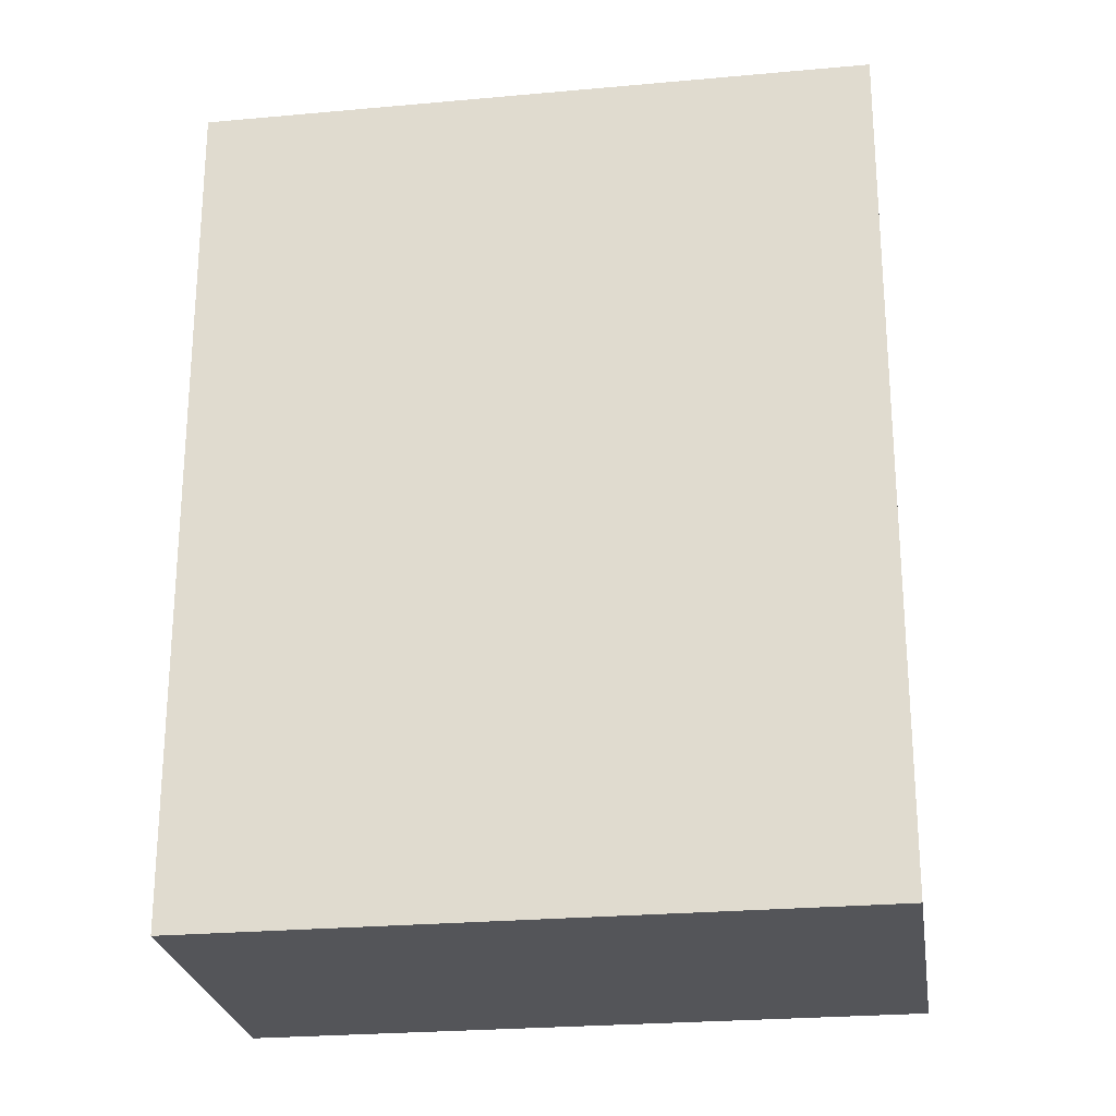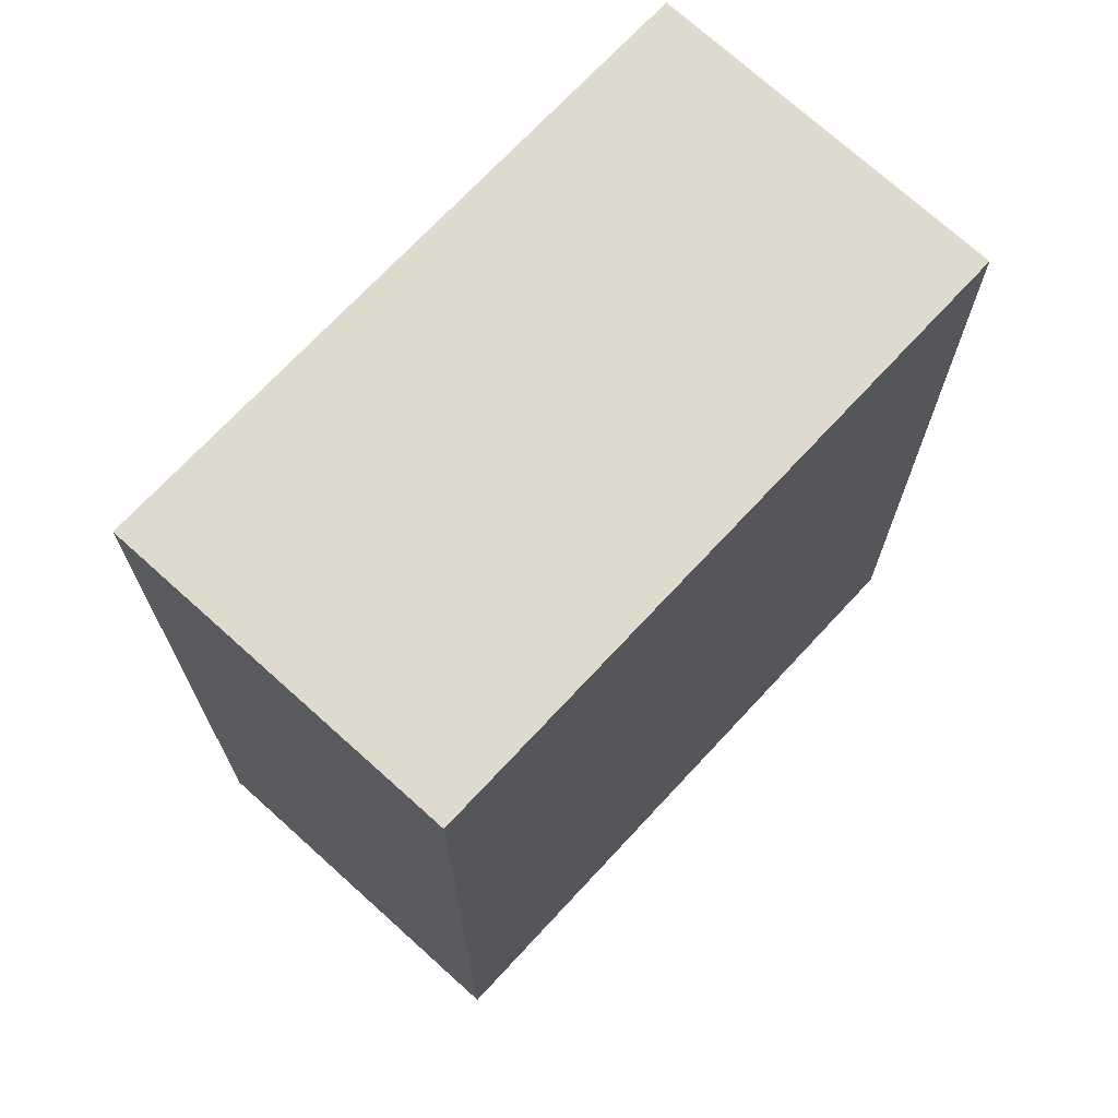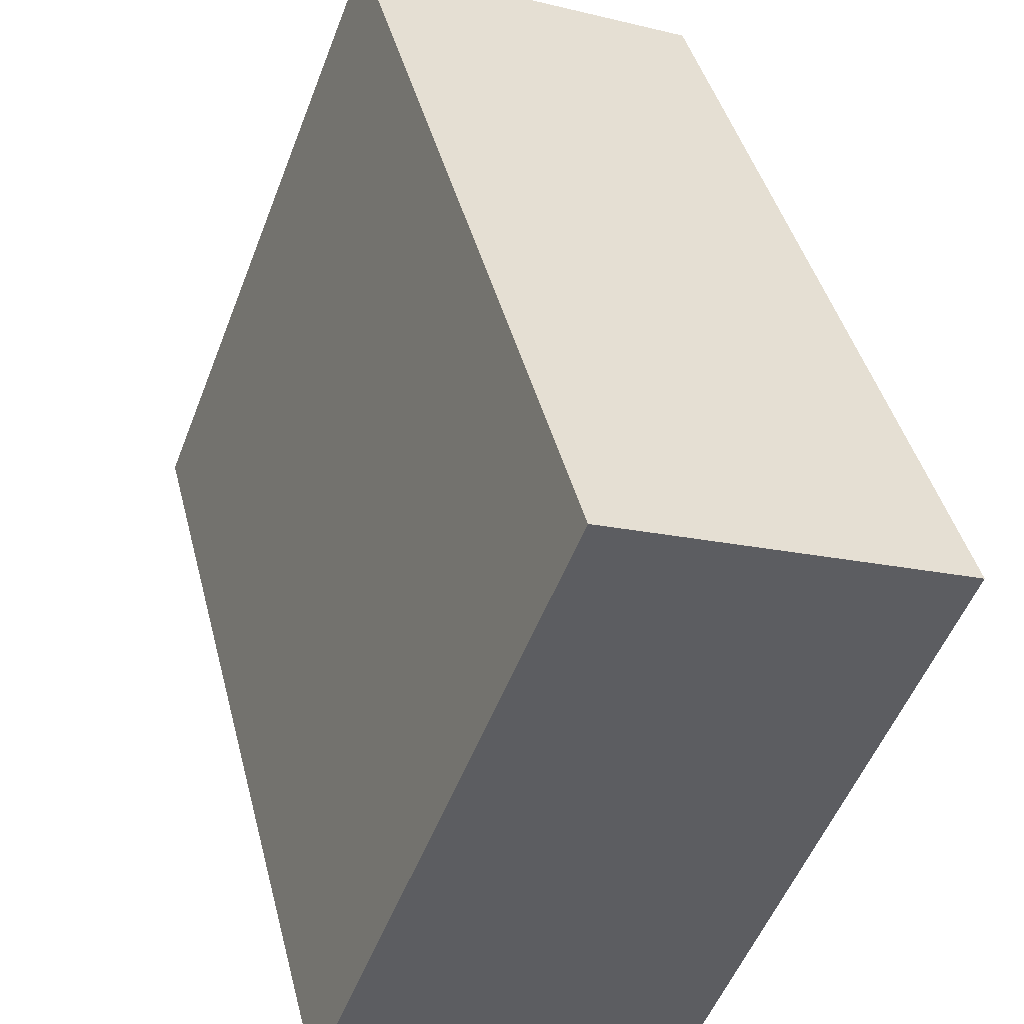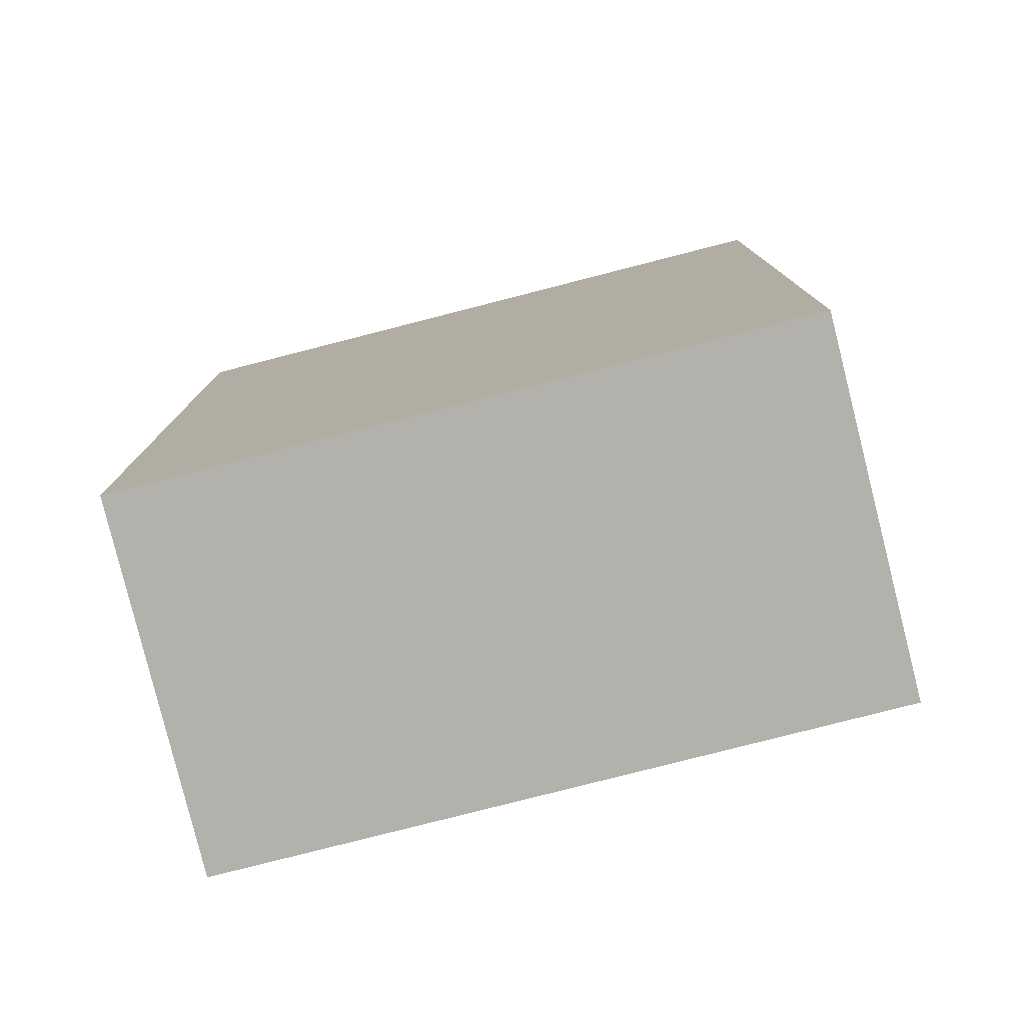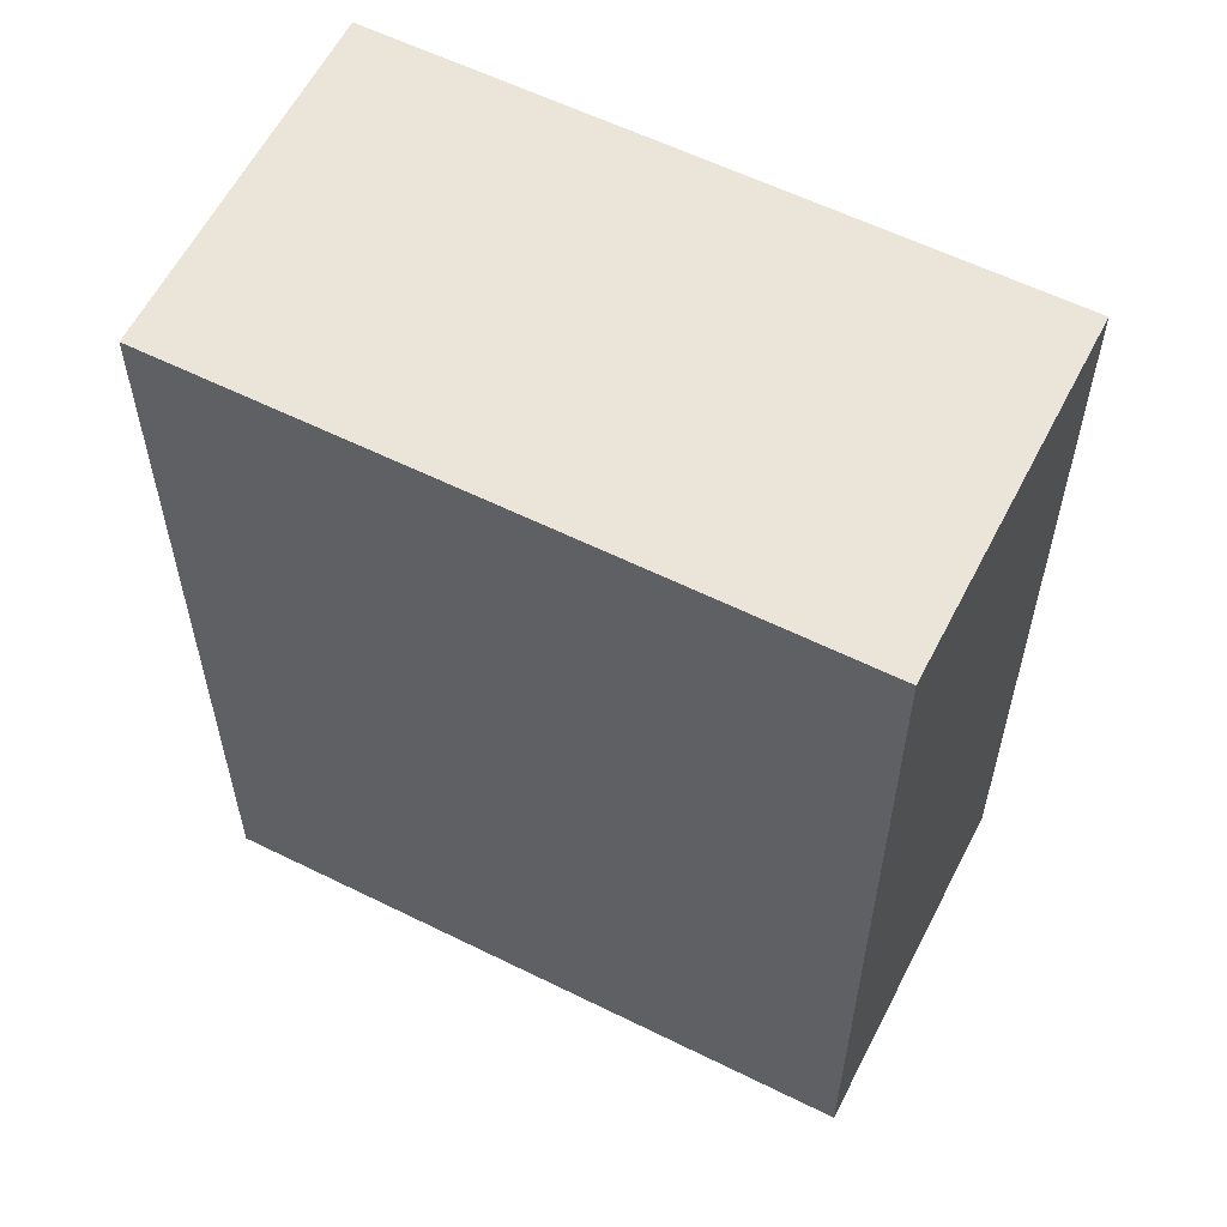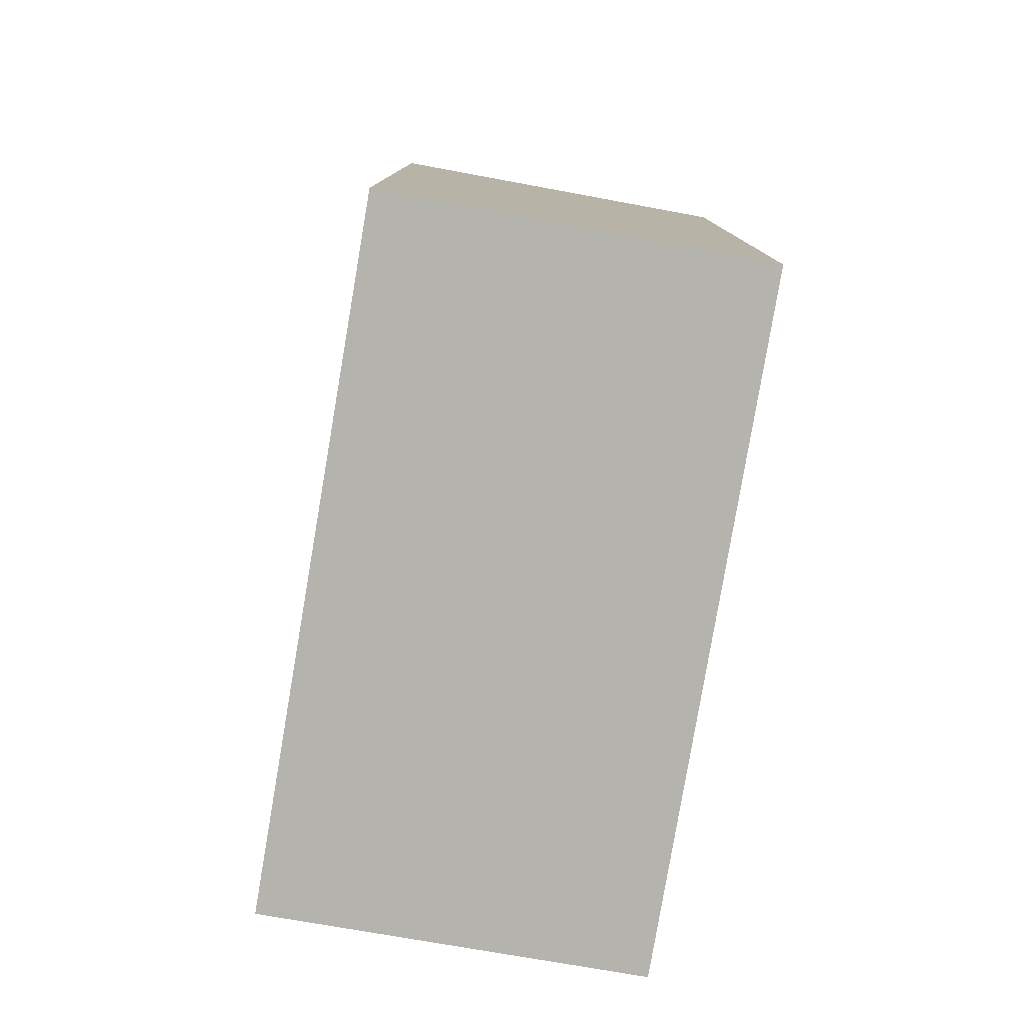
<metadata>
{"format":"obj","ext":"obj","renderer":"f3d","projection":"perspective","resolution":1024,"background":"white","views":[{"elev":-24.8,"azim":119.9,"up":"+Y"},{"elev":71.1,"azim":64.3,"up":"+Y"},{"elev":42.8,"azim":-14.1,"up":"+Z"},{"elev":-79.1,"azim":125.8,"up":"+Y"},{"elev":58.8,"azim":138.5,"up":"+Y"},{"elev":-79.9,"azim":11.8,"up":"+Y"}]}
</metadata>
<code>
v  2.154 3.123 1.788
v  0 3.123 1.912e-16
v  0.903 3.123 2.299
v  1.258 3.123 -0.494
v  0.903 -1.408e-16 2.299
v  2.154 -1.095e-16 1.788
v  1.258 3.025e-17 -0.494
v  0 0 0
g defaultobject
f 1 2 3
f 2 1 4
f 5 1 3
f 1 5 6
f 6 4 1
f 4 6 7
f 7 2 4
f 2 7 8
f 8 3 2
f 3 8 5
f 8 6 5
f 6 8 7

</code>
